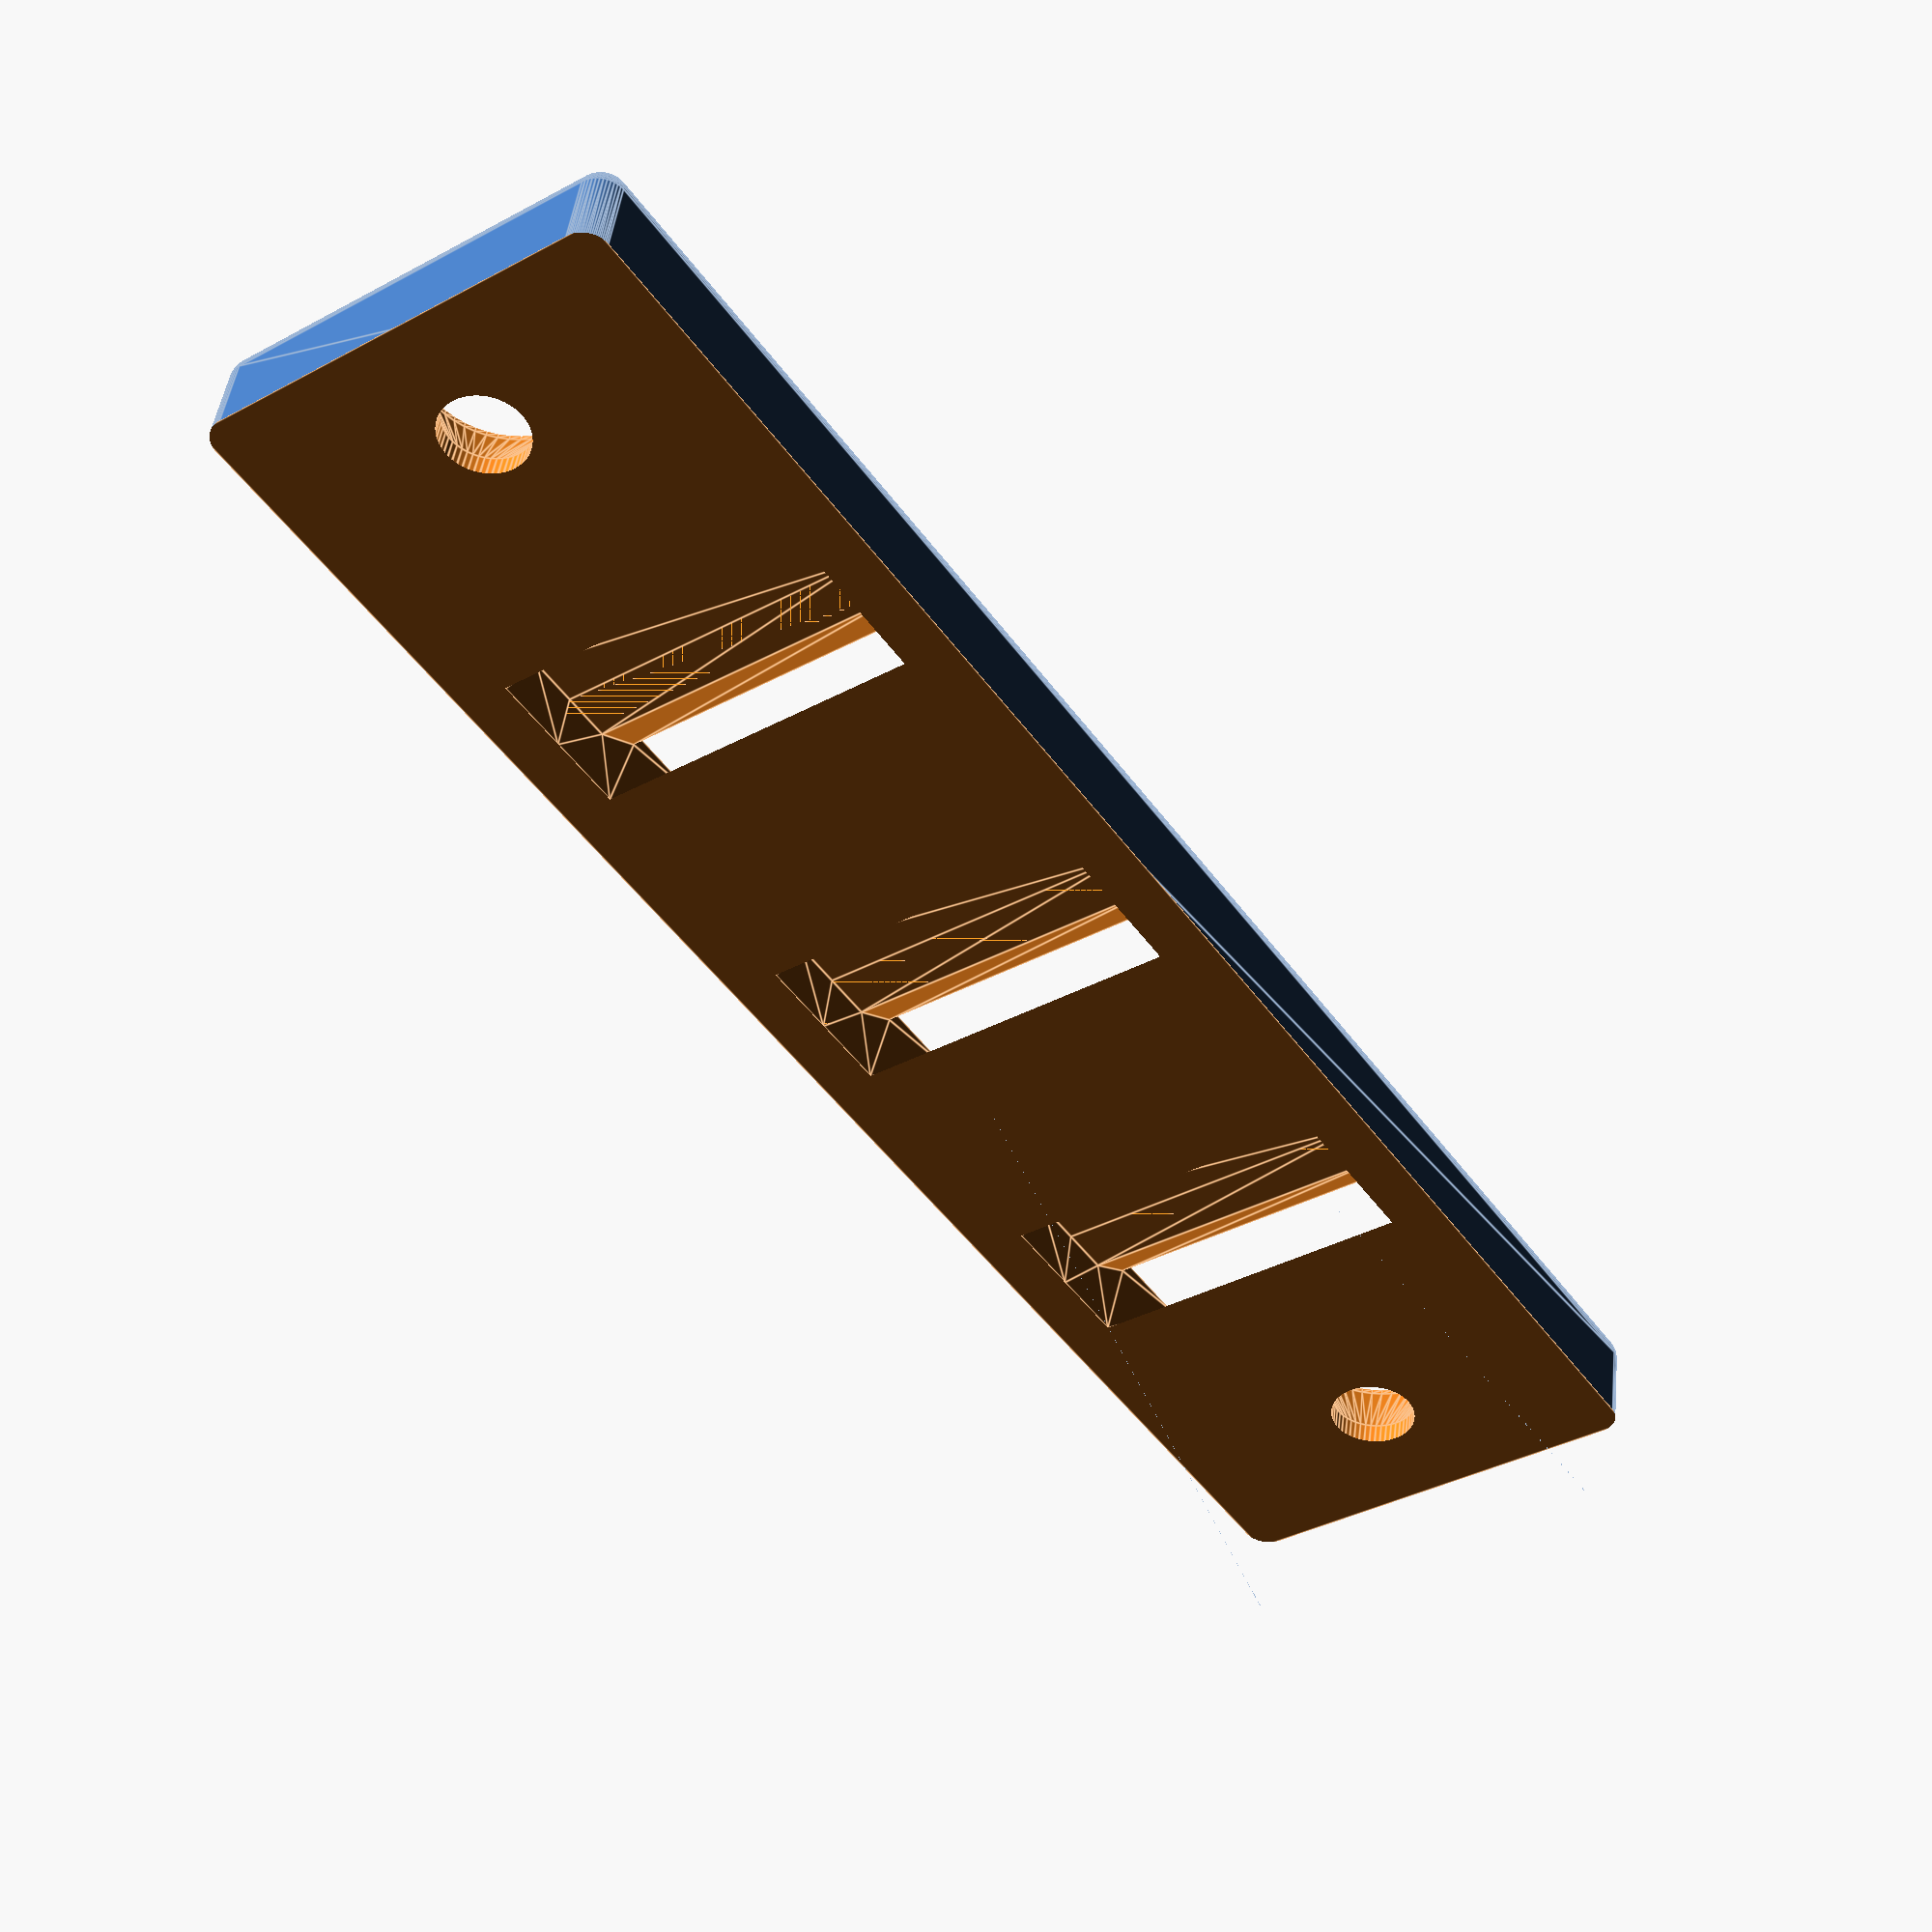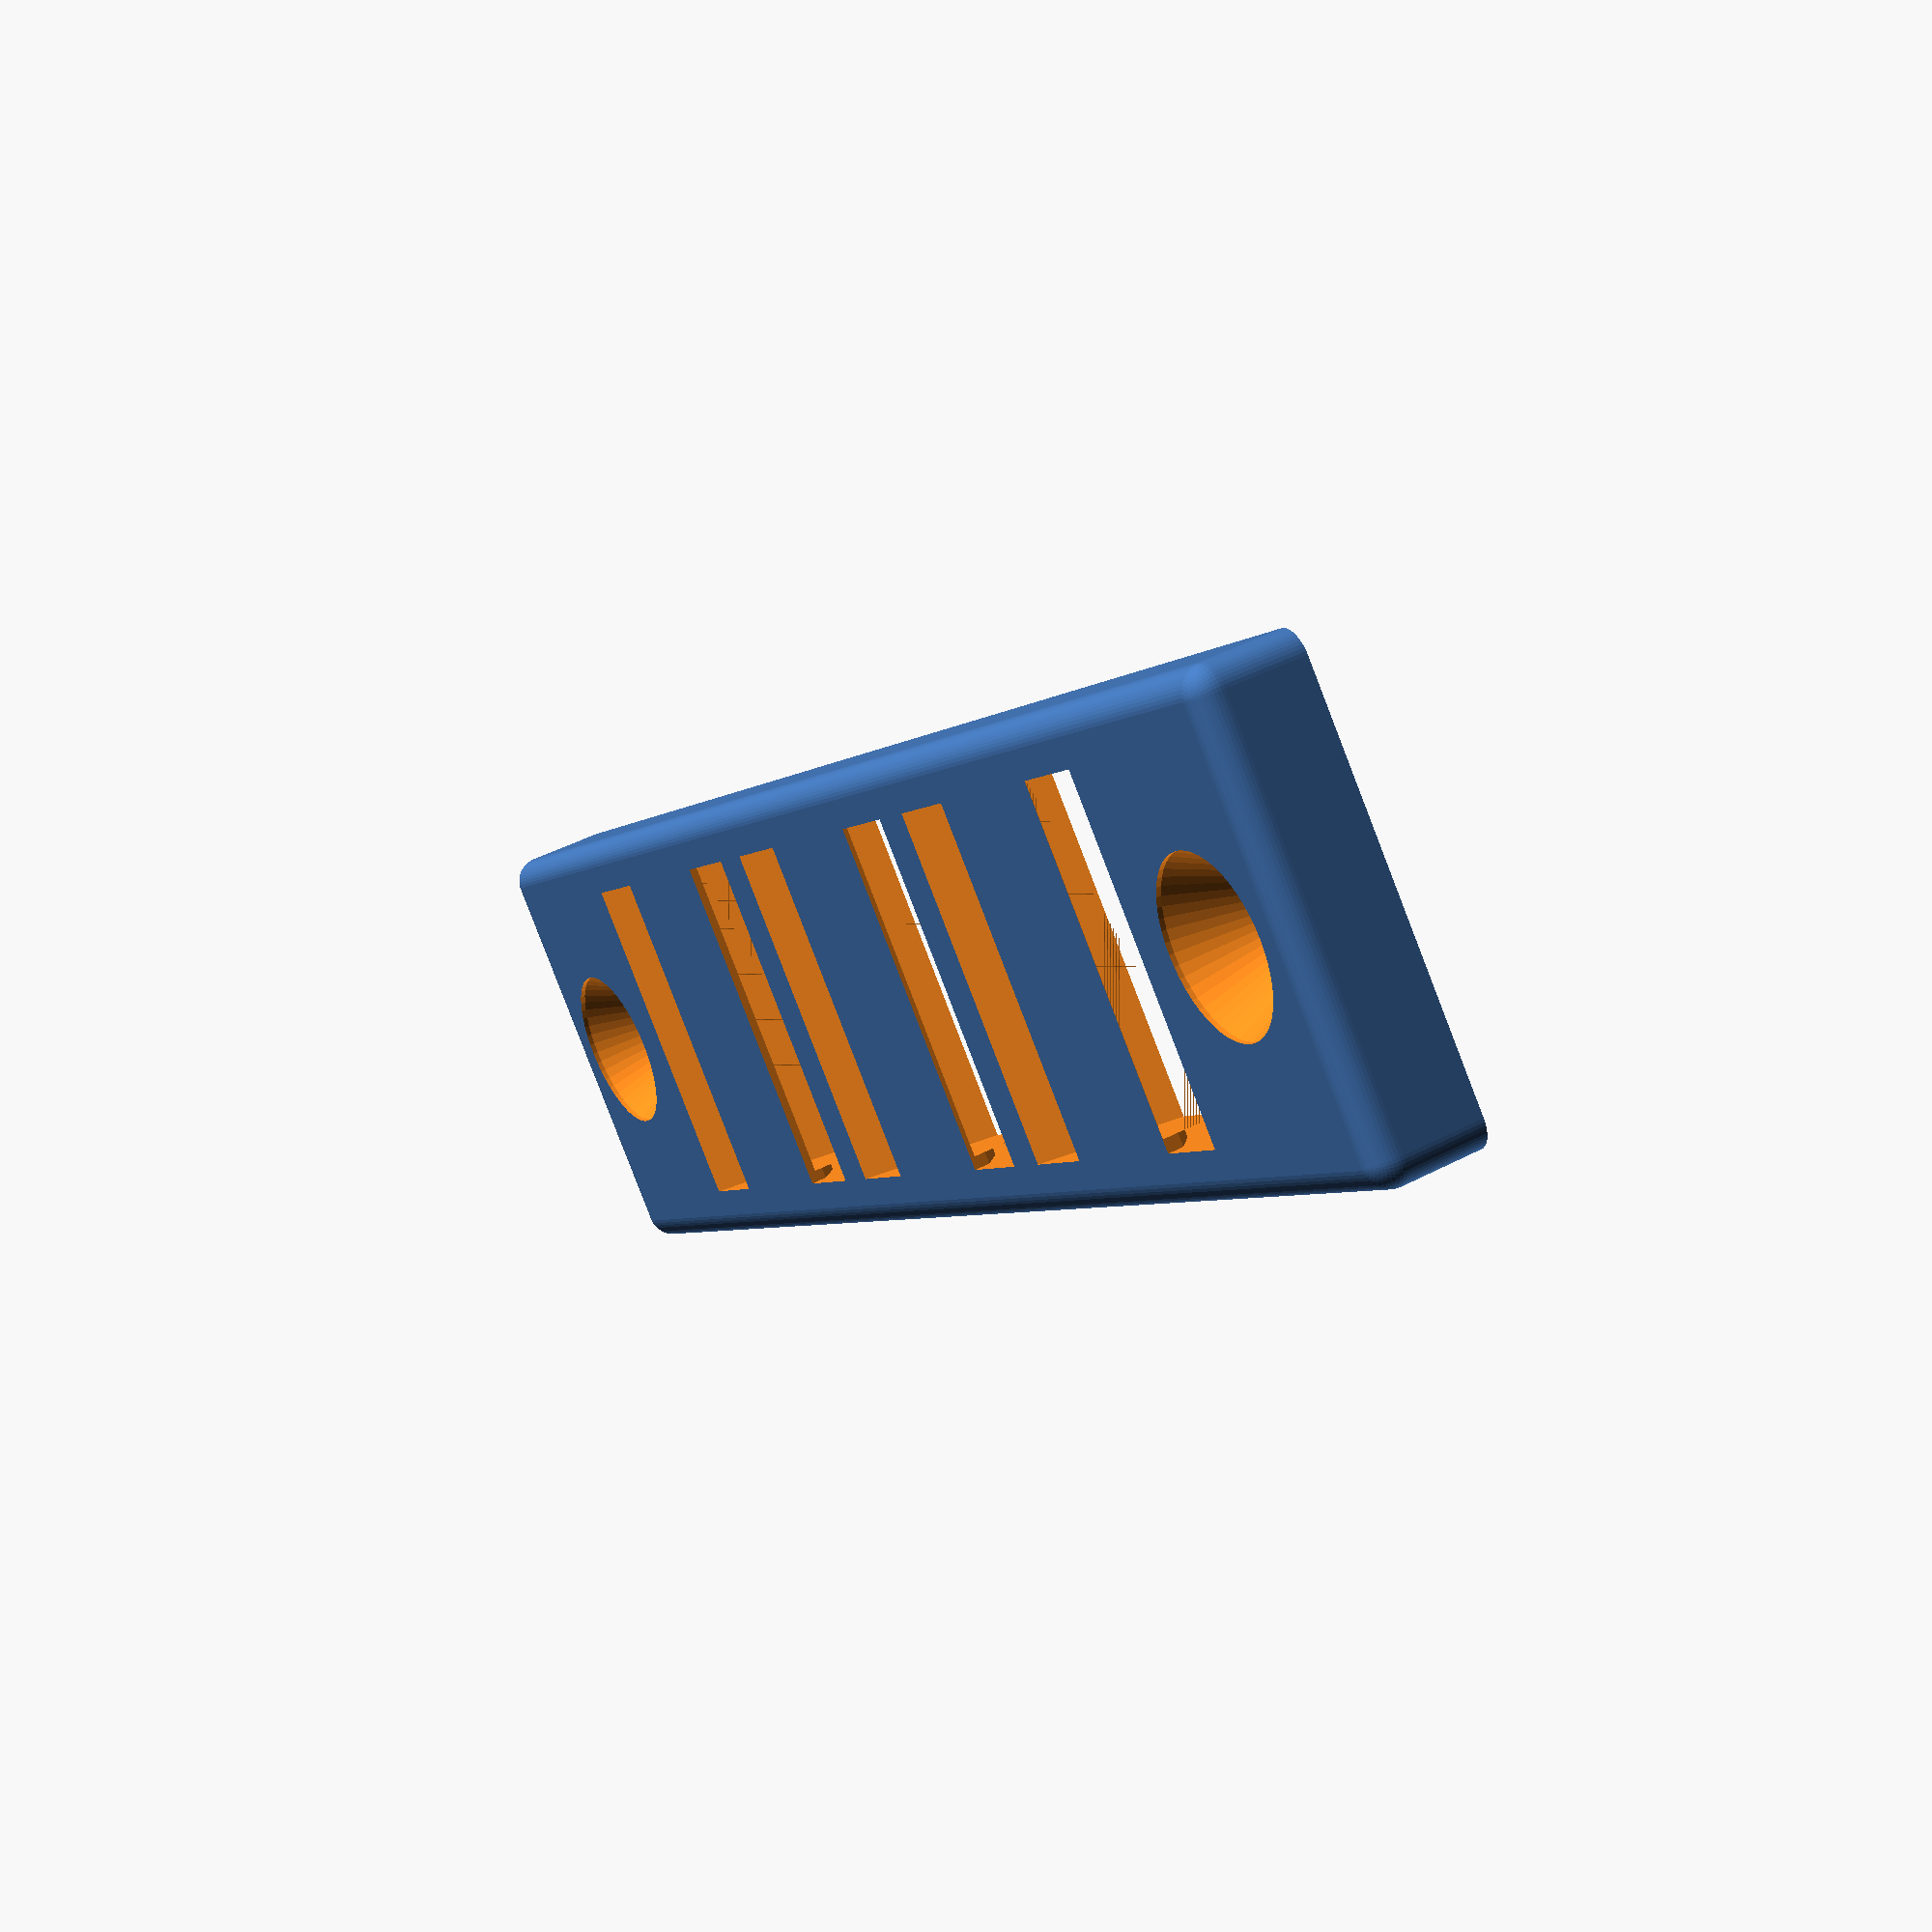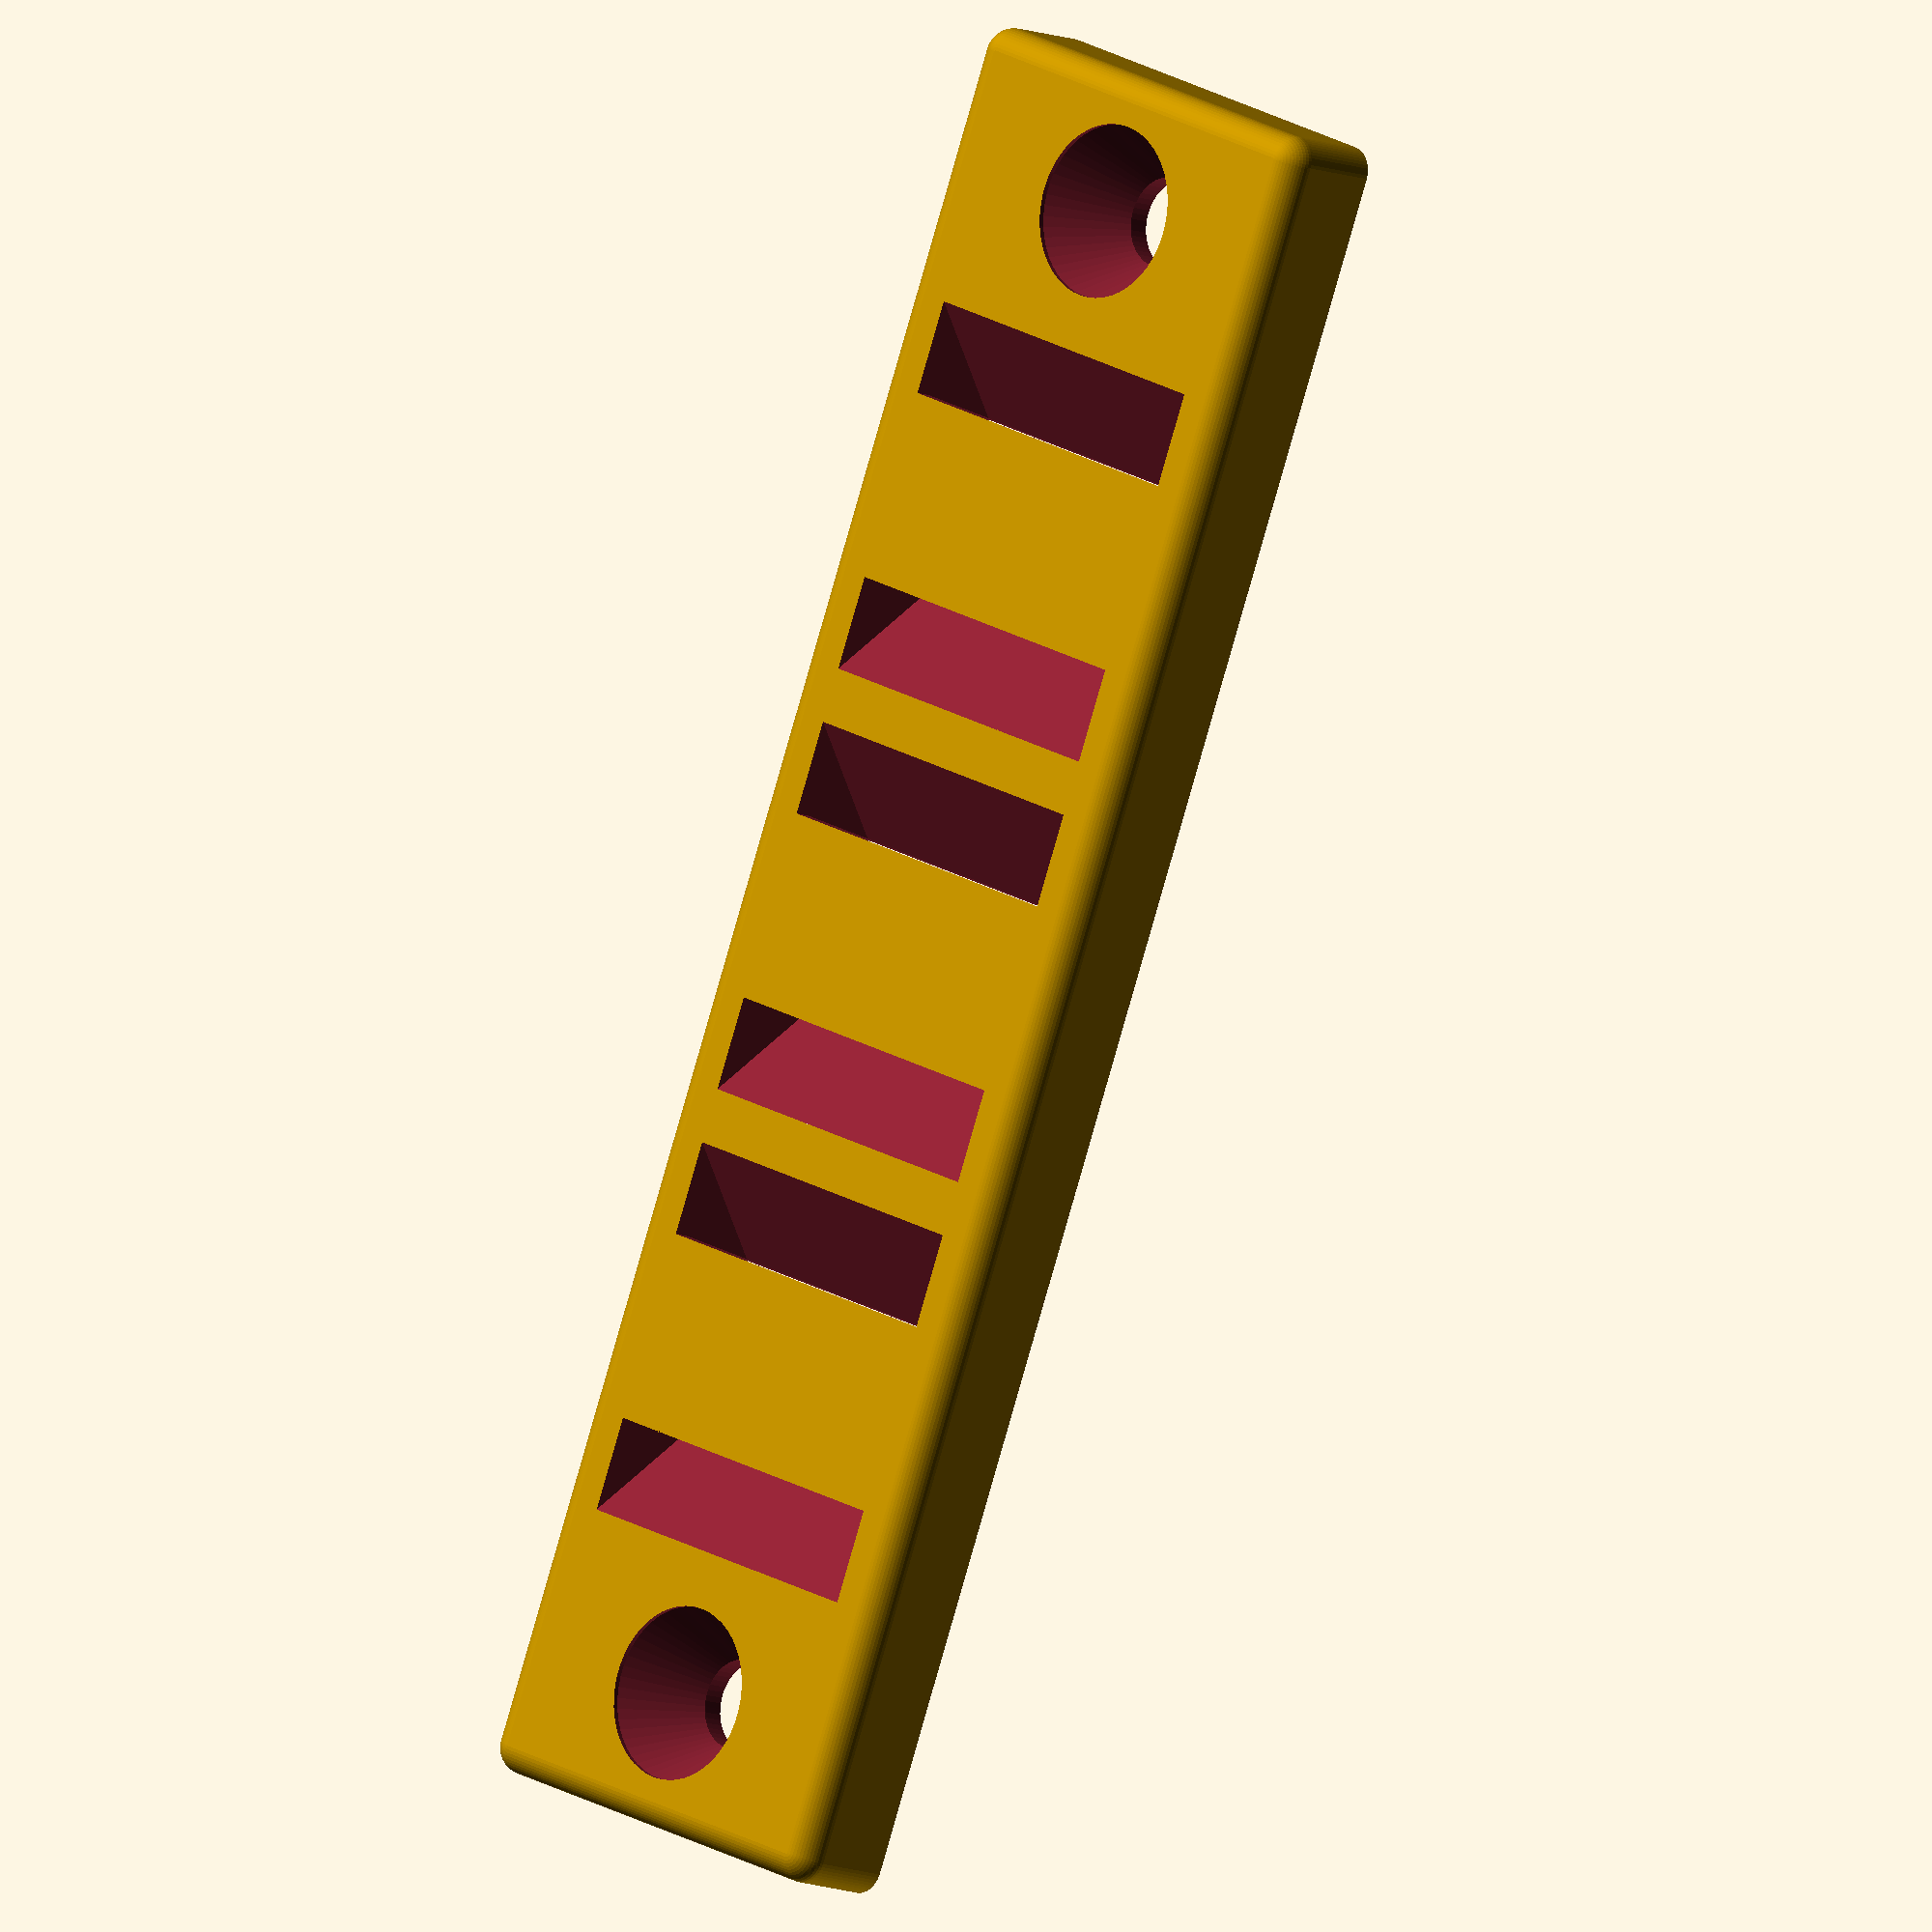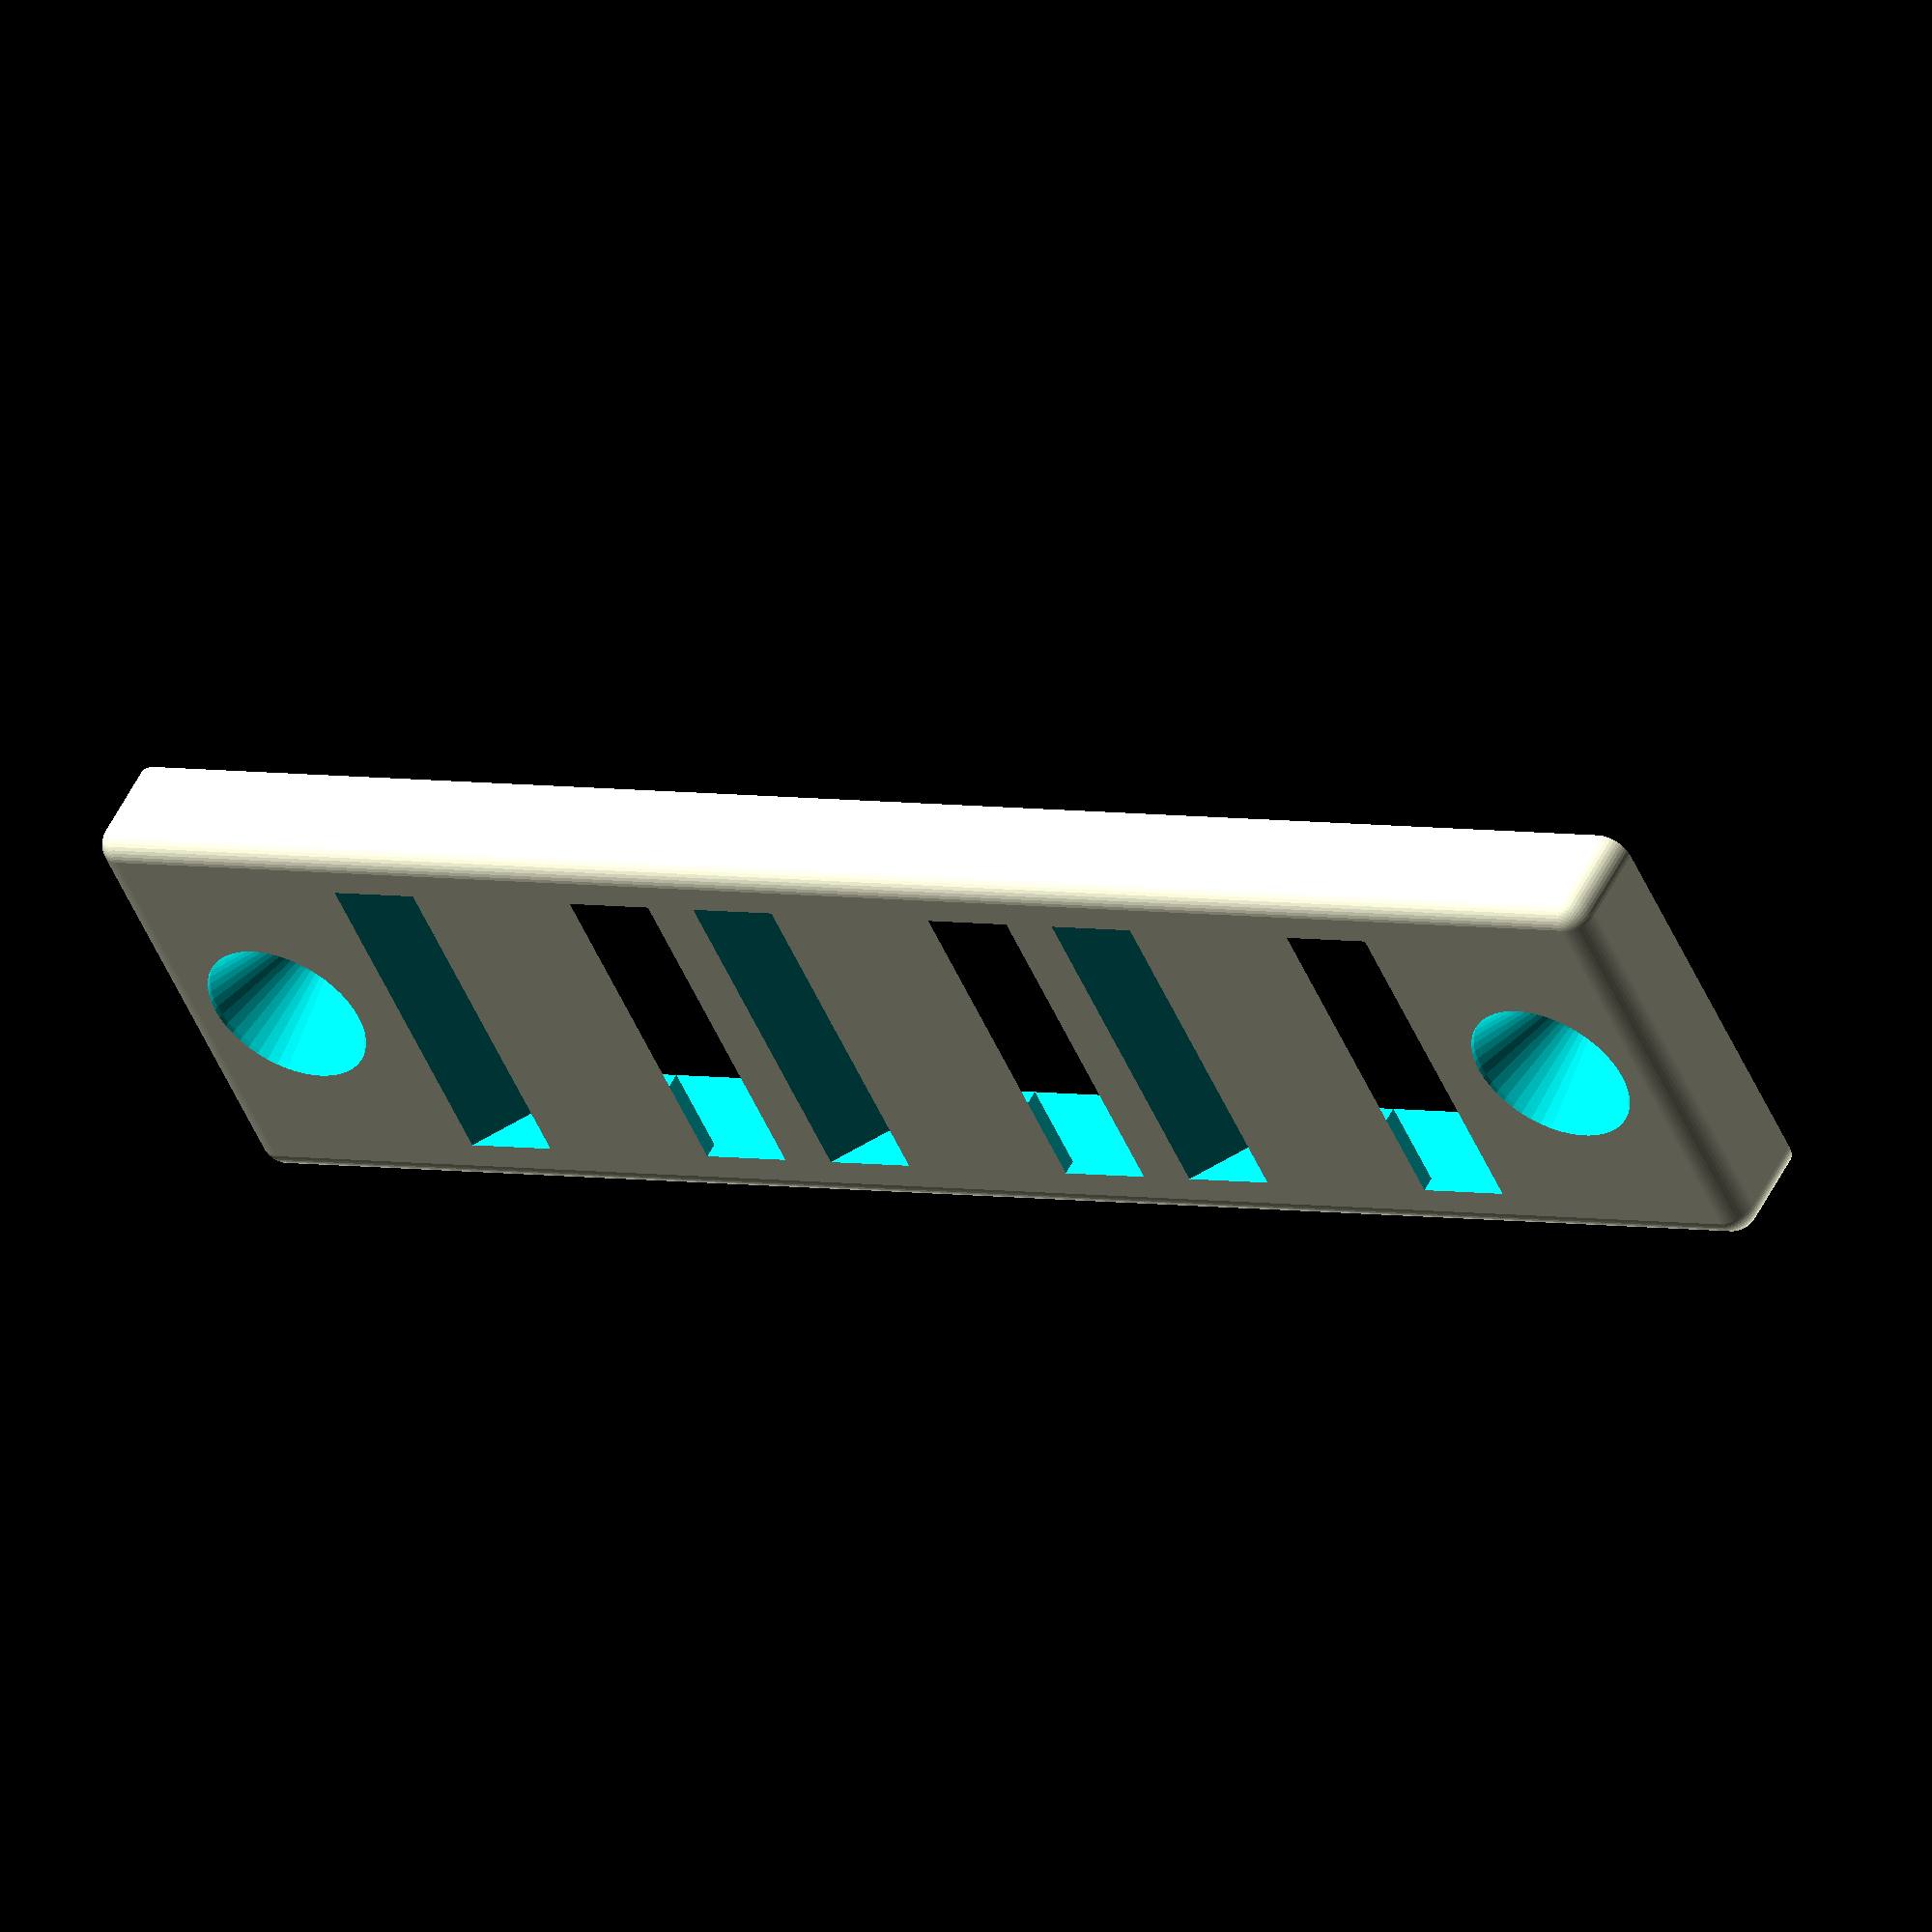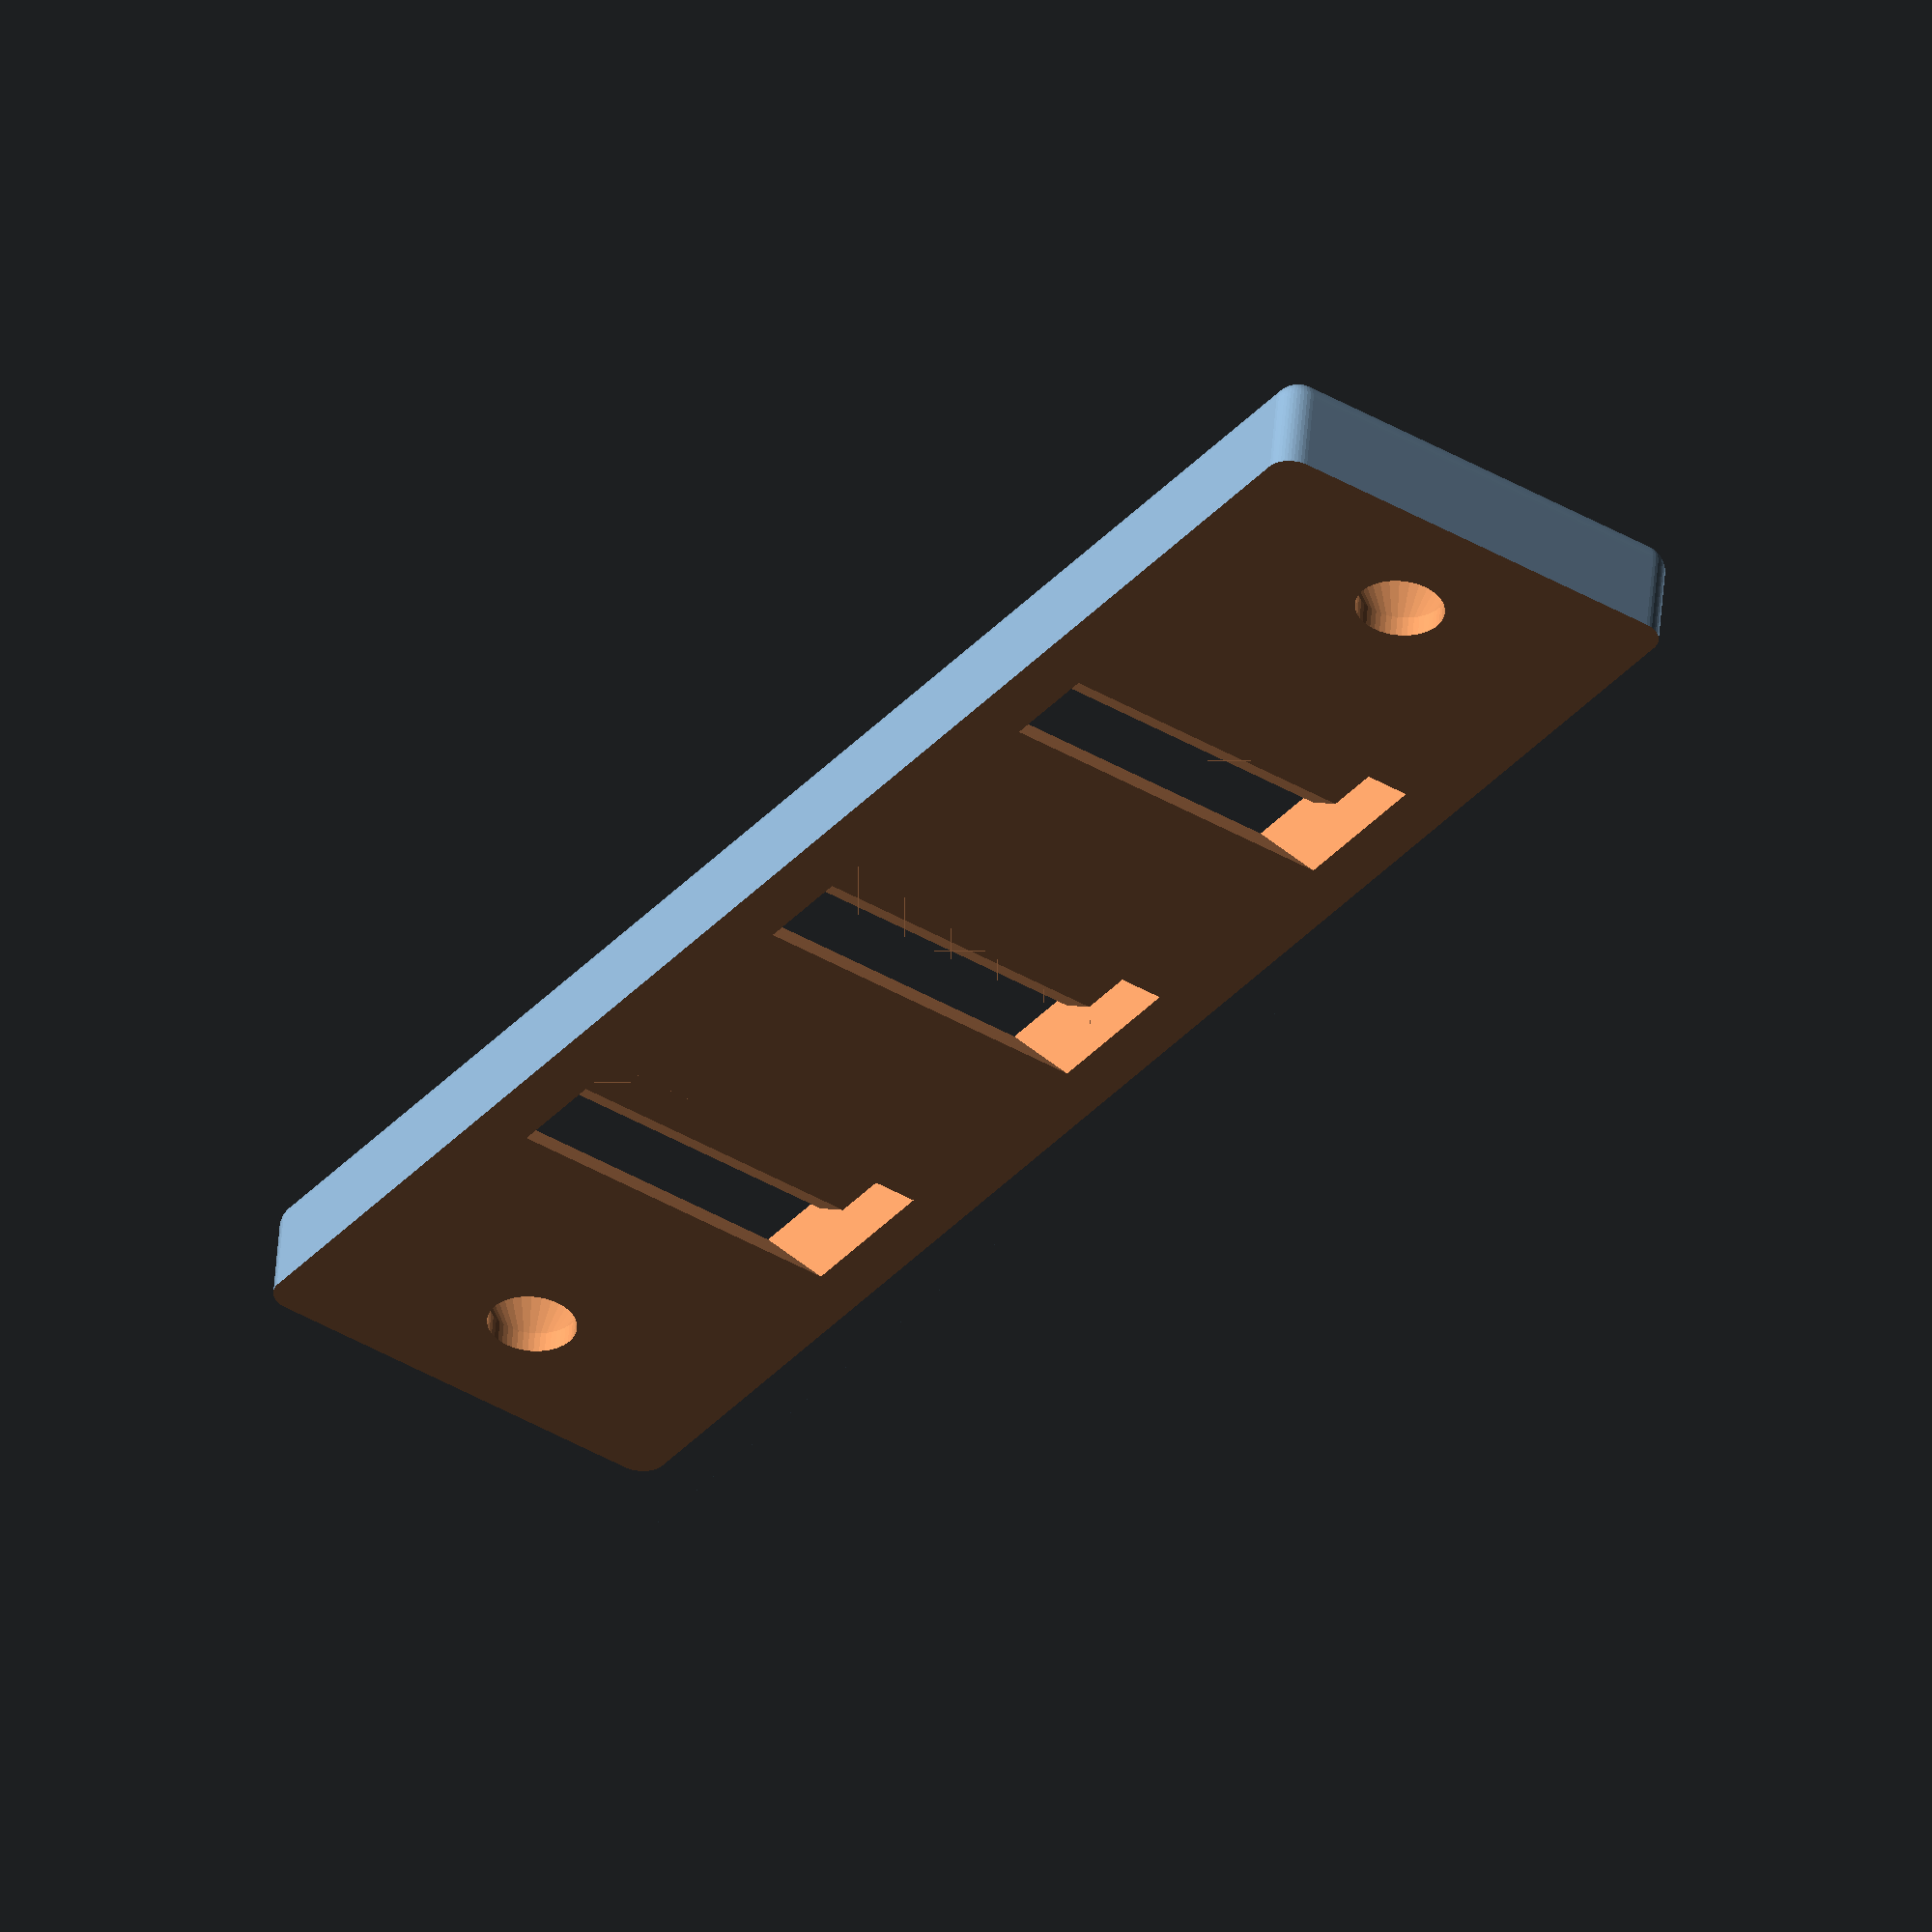
<openscad>
// Customizable cables/rods FLAT organizer/holder 
// by torwan @ February 10th, 2024

// Description / Hints:
// - See more details on https://www.thingiverse.com/thing:6478394
// - All dimensions in [mm].
// - Overall width and length of a holder are auto-calculated. You
//   can override them by specifying minimum values that are higher
//   than auto-calculated ones.
// - To generate STL file, render the object using F6 and save it
//   using F7.
// - Print up-side-down (without supports).
// - $fn controls number of a circle fragments. I recommend to use
//   $fn = 50 or more.


// ------------ Supporting parameters ------------
/* [Supporting parameters] */
$fn = 50;
cc = 0.01;

// ----------- Model general parameters ----------
/* [Model general parameters] */

// Number of sections
no_sections = 3;   

// Holder height
holder_height = 4;

// Distance between sections
dist_sections = 2; 

// Distance of section opening from holder edge (does not include rounded part)
dist_w_edge = 1;

// Rounding radius
rounding_radius = 1.0;

// Minimum holder width
minimum_holder_width = 0;

// Minimum holder length
minimum_holder_length = 0;

// --------------- Slot dimensions ---------------
/* [Slot dimensions] */

// Slot width
slot_width = 13;

// Amount of space for an object to hold
object_space_width = 7;

// Slot height
slot_height = 2.4;

// Slot top opening width
slot_opening_width = 3.5;

// Slot smoothing wall height
slot_smoothing_wall = 0.6;


// ----------- Screw-holes dimensions ------------
/* [Screw-holes dimensions] */

// Distance of a screw hole from the edge of the base
screw_offset = 5.0;

// Screw head diameter
screw_head_dia = 6.4; 

// Screw leg diameter (make it 0.1-0.2 bigger than real)
screw_leg_dia = 3.3;

// Screw head height
screw_head_h = 3;

// How much a screw has to drop into material (hiding head)
screw_head_drop = 0.2;

// ------------- Helping parameters --------------
// (do not modify below parameters)
top_far = object_space_width/2 + slot_opening_width;
bottom_close = top_far - holder_height;
slot_roof_h = holder_height - slot_height;

no_sections_c = (no_sections >=1) ? no_sections : 1;

required_holder_length = (no_sections_c+1) * dist_sections
                         + no_sections_c * (2*top_far)
                         + 2*screw_offset
                         + 2*screw_head_dia/2;
required_holder_width = slot_width + 2*dist_w_edge + 2*rounding_radius;
holder_length = (required_holder_length>minimum_holder_length) ? 
                 required_holder_length :
                 minimum_holder_length;
ext_length_split = (minimum_holder_length>required_holder_length) ?
                    (minimum_holder_length-required_holder_length)/2 : 0;
holder_width = (required_holder_width>minimum_holder_width) ? 
                required_holder_width :
                minimum_holder_width;
1st_section_start = screw_offset
                  + screw_head_dia/2
                  + dist_sections
                  + top_far;
section_jump = 2* top_far + dist_sections;

echo(str("holder_width: ", holder_width));
echo(str("holder_length: ", holder_length));

// --------------- GENERATION AREA ---------------
/* [GENERATION AREA] */
// 0 - cross-secion, 1 - model ready2print, 2 - model top view
what_to_show = 1; //[0, 1, 2]

create_holder(what_to_show);

// ------------------ MODULES --------------------
// (you do not need to touch anything below unless you
// know what you do :) )
module create_holder(wts = 0)
{
    flip = (wts == 1) ? 180 : 0;
    rotate([flip, 0, 0])
        difference()
        {
            // Base body
            base_body();
            
            // Mounting screw slots
            for(off = [screw_offset, holder_length-screw_offset])
                translate([off, holder_width/2, holder_height+cc])
                    rotate([180, 0, 0])
                        screw_nest(head_dia = screw_head_dia,
                                    head_drop = screw_head_drop,
                                    screw_head_h = screw_head_h,
                                    total_length = 10,
                                    screw_leg_dia = screw_leg_dia);
            
            // Deploy section one after another
            for(idx = [0:1:(no_sections_c-1)])
                translate([1st_section_start+ext_length_split+idx*section_jump,
                           slot_width/2+holder_width/2,
                           0])
                    rotate([90, 0, 0]) make_cut();
            
            // Cut off half to present cross section
            if (wts == 0)
                translate([-cc/2, holder_width/2, -cc/2])
                    cube([holder_length+cc, holder_width+cc, holder_height+cc]);
        }
}

module base_body()
{   
    difference()
    {
        translate([rounding_radius, rounding_radius, rounding_radius-holder_height])
            minkowski()
            {
                cube([holder_length-2*rounding_radius,
                      holder_width-2*rounding_radius,
                      2*holder_height-2*rounding_radius]);
                sphere(rounding_radius);
            }
        translate([-cc/2, -cc/2, -holder_height-cc])
            cube([holder_length+cc, holder_width+cc, holder_height+cc]);
    }
}

module make_cut_half()
{
    translate([0, 0, -cc])
        linear_extrude(slot_width)
            polygon([[0, -cc],
                     [bottom_close, -cc],
                     [top_far, holder_height+cc],
                     [object_space_width/2, holder_height+cc],
                     [object_space_width/2, holder_height-slot_smoothing_wall],   
                     [object_space_width/2-slot_roof_h, slot_height],
                     [0, slot_height]
                     ]);
}

module make_cut()
{
    make_cut_half();
    mirror([1, 0, 0])
        make_cut_half();
}

module screw_nest(head_dia = 6,
                  head_drop = 1,
                  screw_head_h = 3,
                  total_length = 10,
                  screw_leg_dia = 2) // Template for space for a mounting screw
{
    rotate_extrude(angle = 360)
        polygon([[0, 0],
                 [head_dia/2, -cc],
                 [head_dia/2, head_drop],
                 [screw_leg_dia/2, head_drop + screw_head_h],
                 [screw_leg_dia/2, total_length+cc],
                 [0, total_length+cc]
                ]);
}
</openscad>
<views>
elev=135.3 azim=55.0 roll=173.5 proj=p view=edges
elev=137.0 azim=222.7 roll=302.1 proj=p view=solid
elev=190.1 azim=67.8 roll=316.7 proj=o view=wireframe
elev=128.5 azim=25.3 roll=334.5 proj=o view=wireframe
elev=306.9 azim=304.2 roll=4.4 proj=o view=solid
</views>
